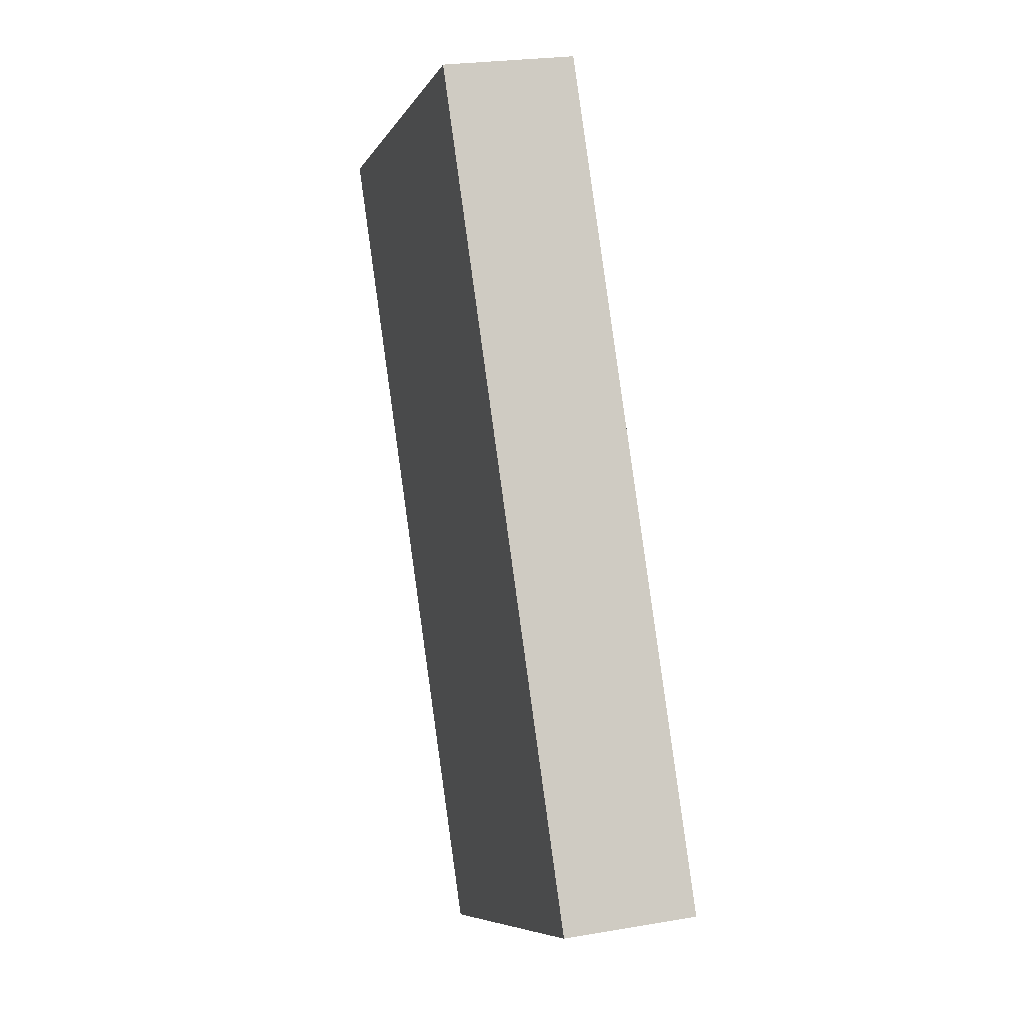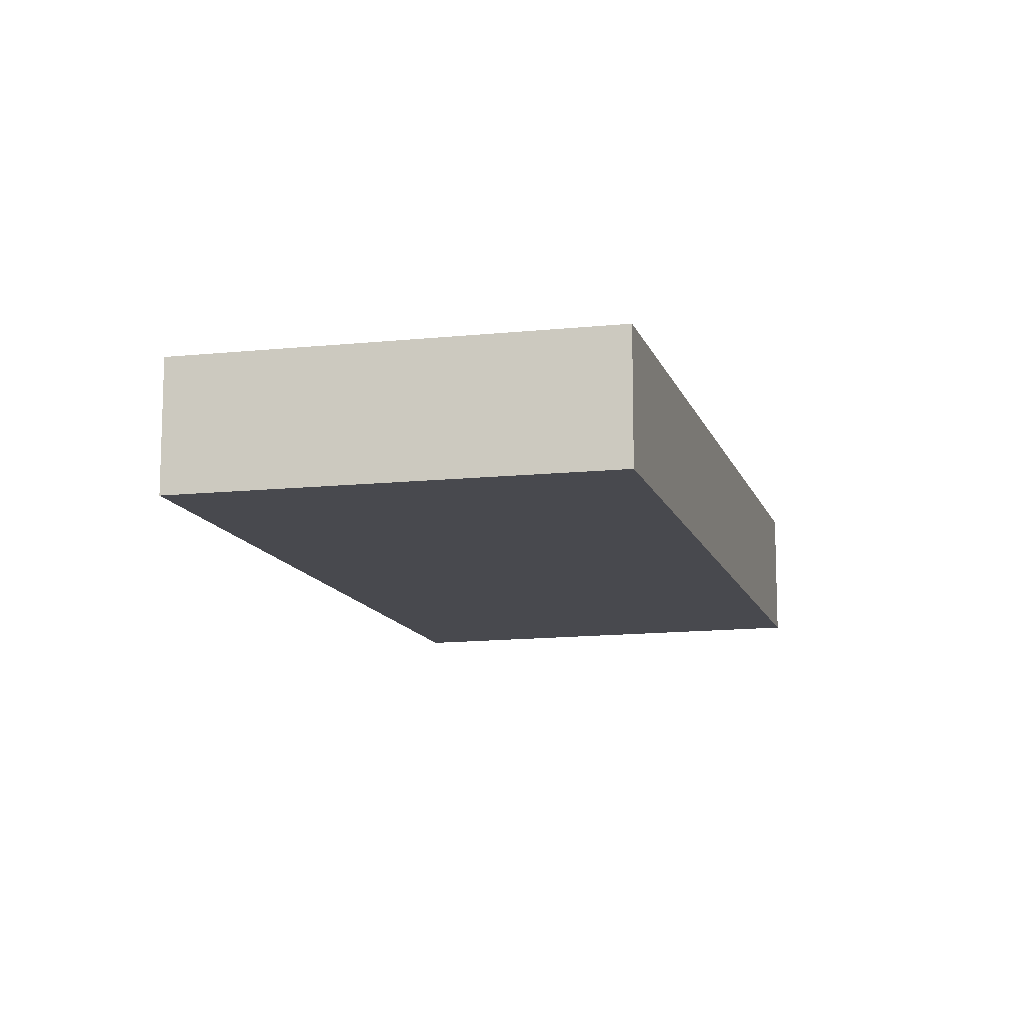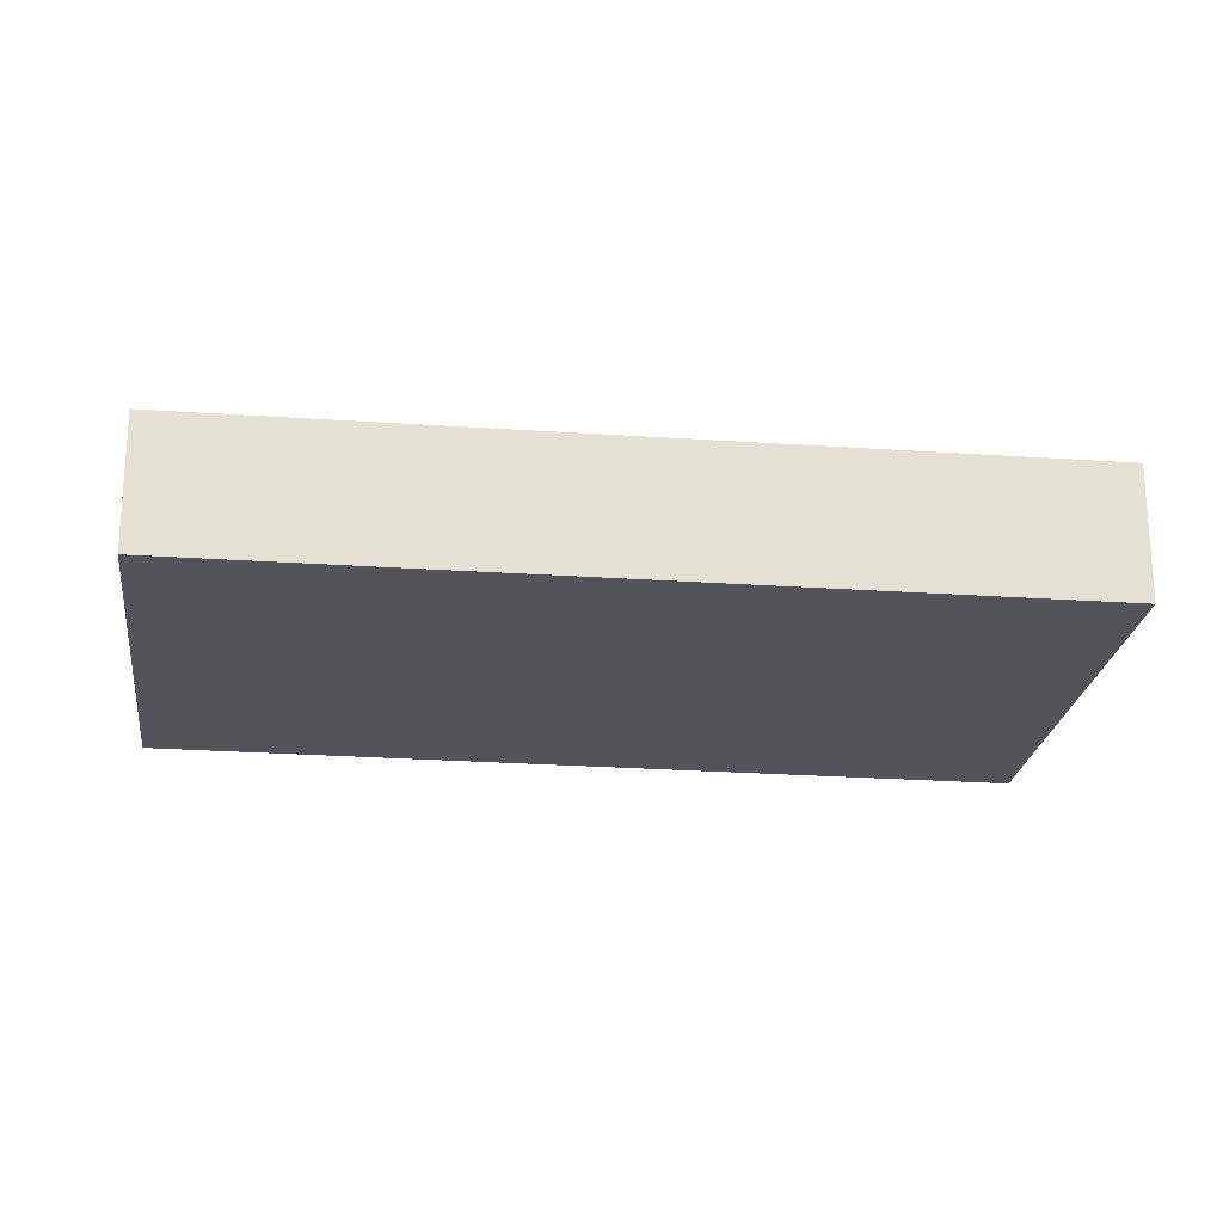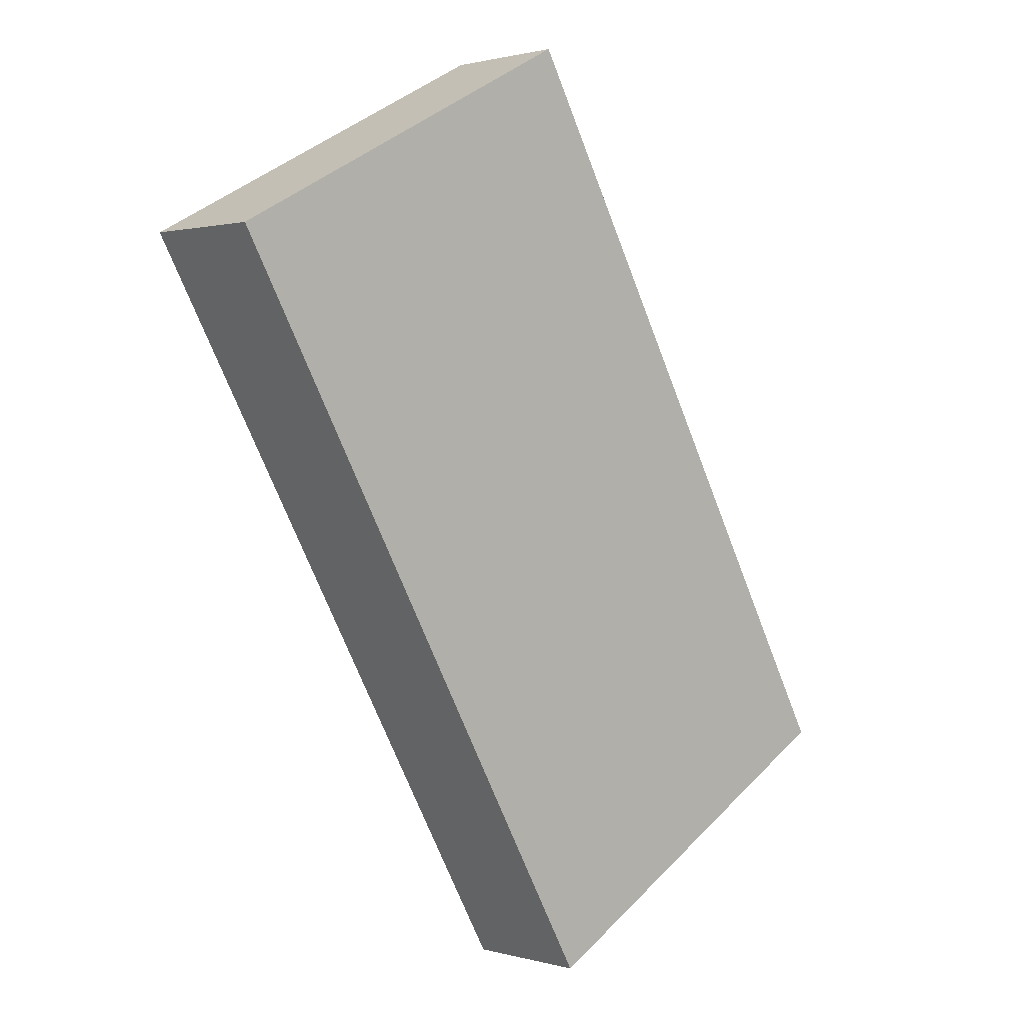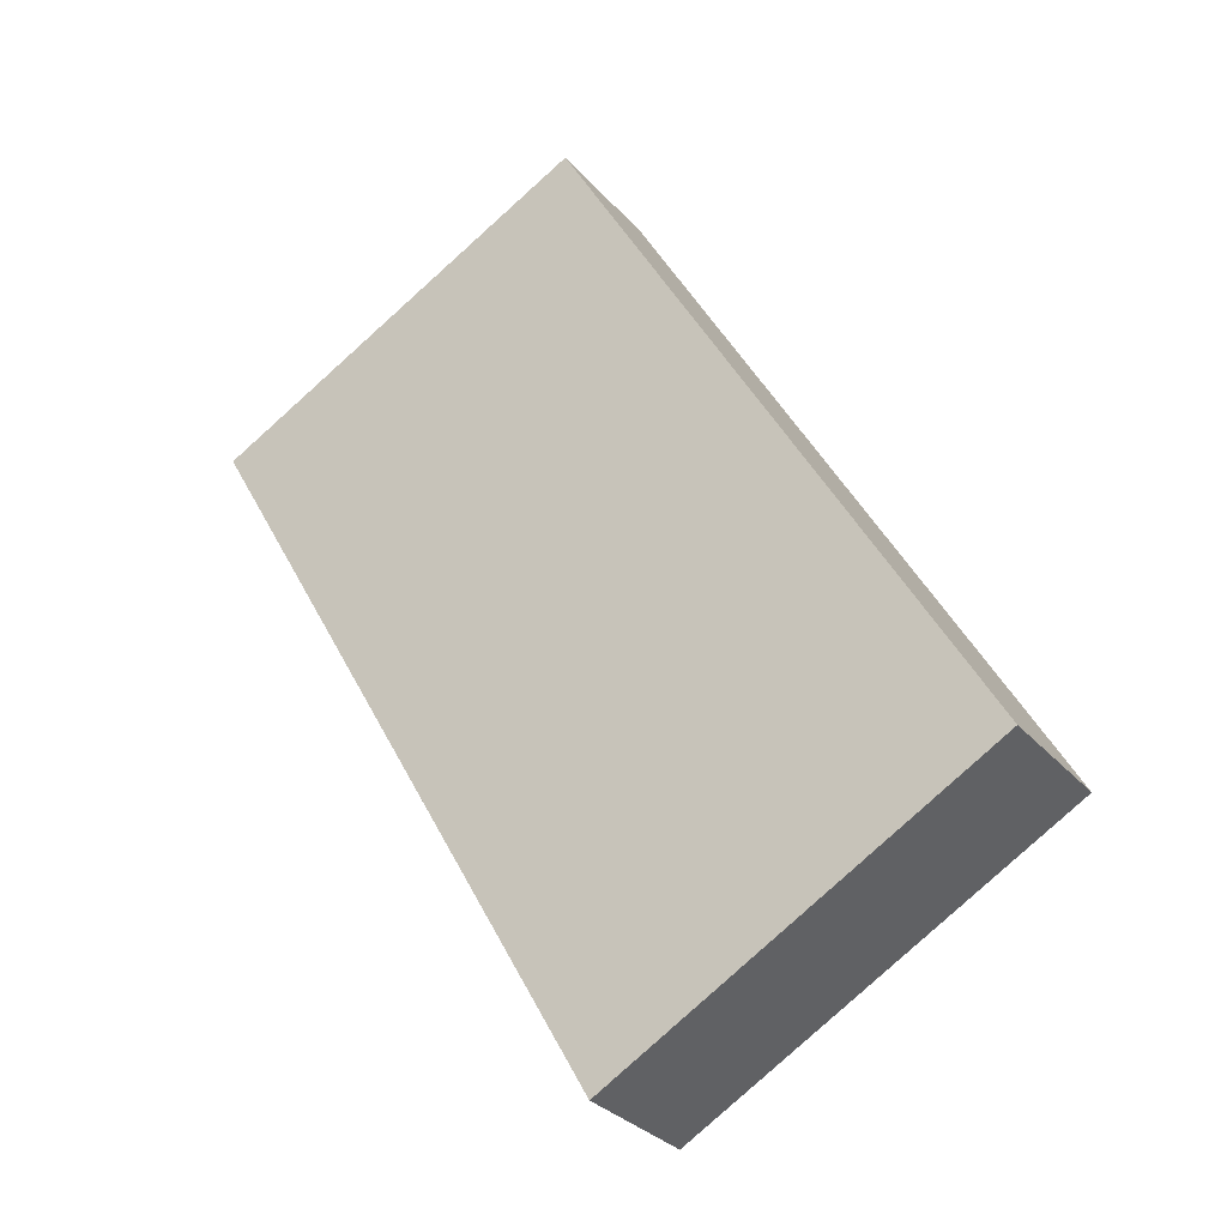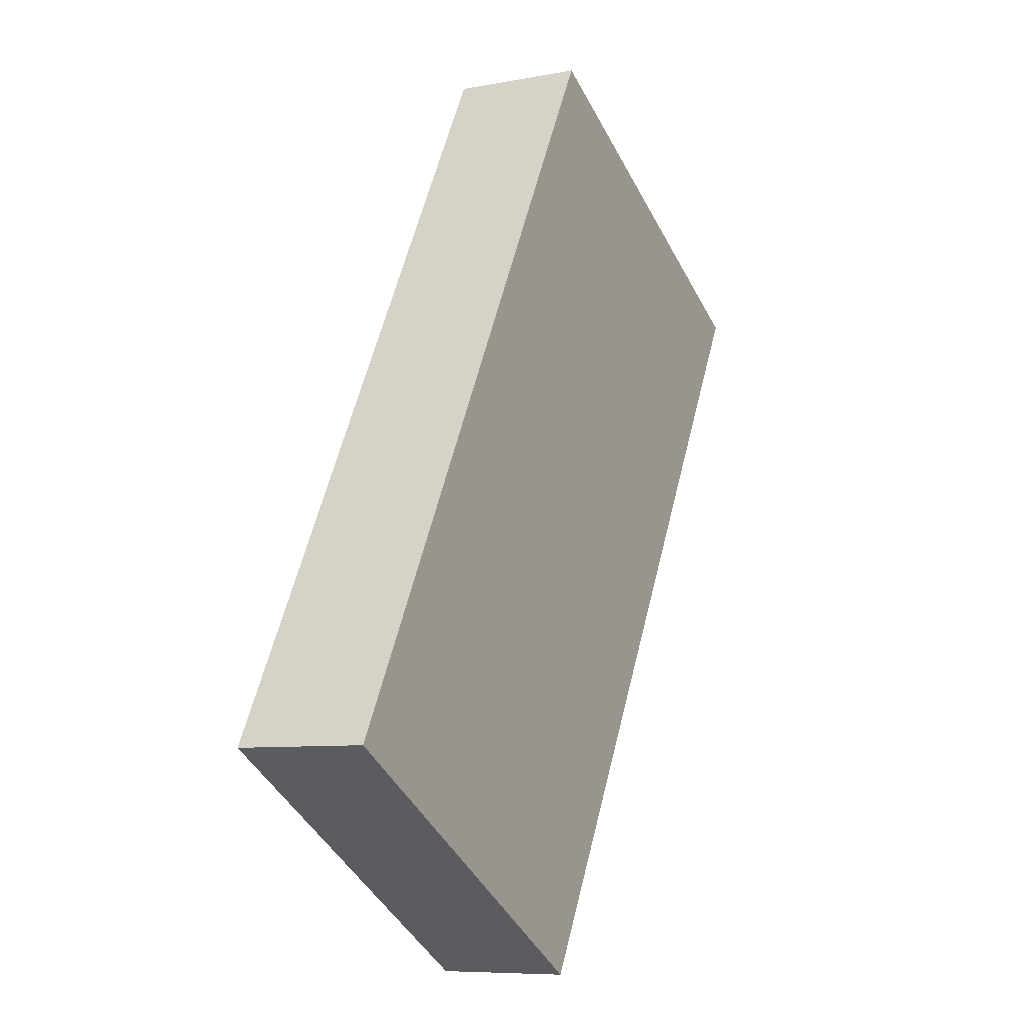
<metadata>
{"format":"obj","ext":"obj","renderer":"f3d","projection":"perspective","resolution":1024,"background":"white","views":[{"elev":23.7,"azim":73.8,"up":"+Z"},{"elev":-12.7,"azim":-14.3,"up":"+Y"},{"elev":-23.8,"azim":-126.1,"up":"+Y"},{"elev":1.2,"azim":-44.1,"up":"+Z"},{"elev":-30.7,"azim":33.0,"up":"+Z"},{"elev":-8.0,"azim":117.9,"up":"+Z"}]}
</metadata>
<code>
v  4.168 1.411 2.193
v  3.707 1.411 -6.544
v  0 1.411 8.64e-17
v  8.588 1.411 -5.661
v  4.516 1.411 -7.972
v  8.266 1.411 -5.844
v  4.516 4.881e-16 -7.972
v  3.707 4.007e-16 -6.544
v  0 0 0
v  4.168 -1.343e-16 2.193
v  8.588 3.466e-16 -5.661
v  8.266 3.578e-16 -5.844
g defaultobject
f 1 2 3
f 2 1 4
f 2 4 5
f 5 4 6
f 7 2 5
f 2 7 8
f 2 8 3
f 3 8 9
f 9 1 3
f 1 9 10
f 10 4 1
f 4 10 11
f 6 7 5
f 7 6 4
f 7 4 12
f 12 4 11
f 8 10 9
f 10 8 7
f 10 7 12
f 10 12 11

</code>
